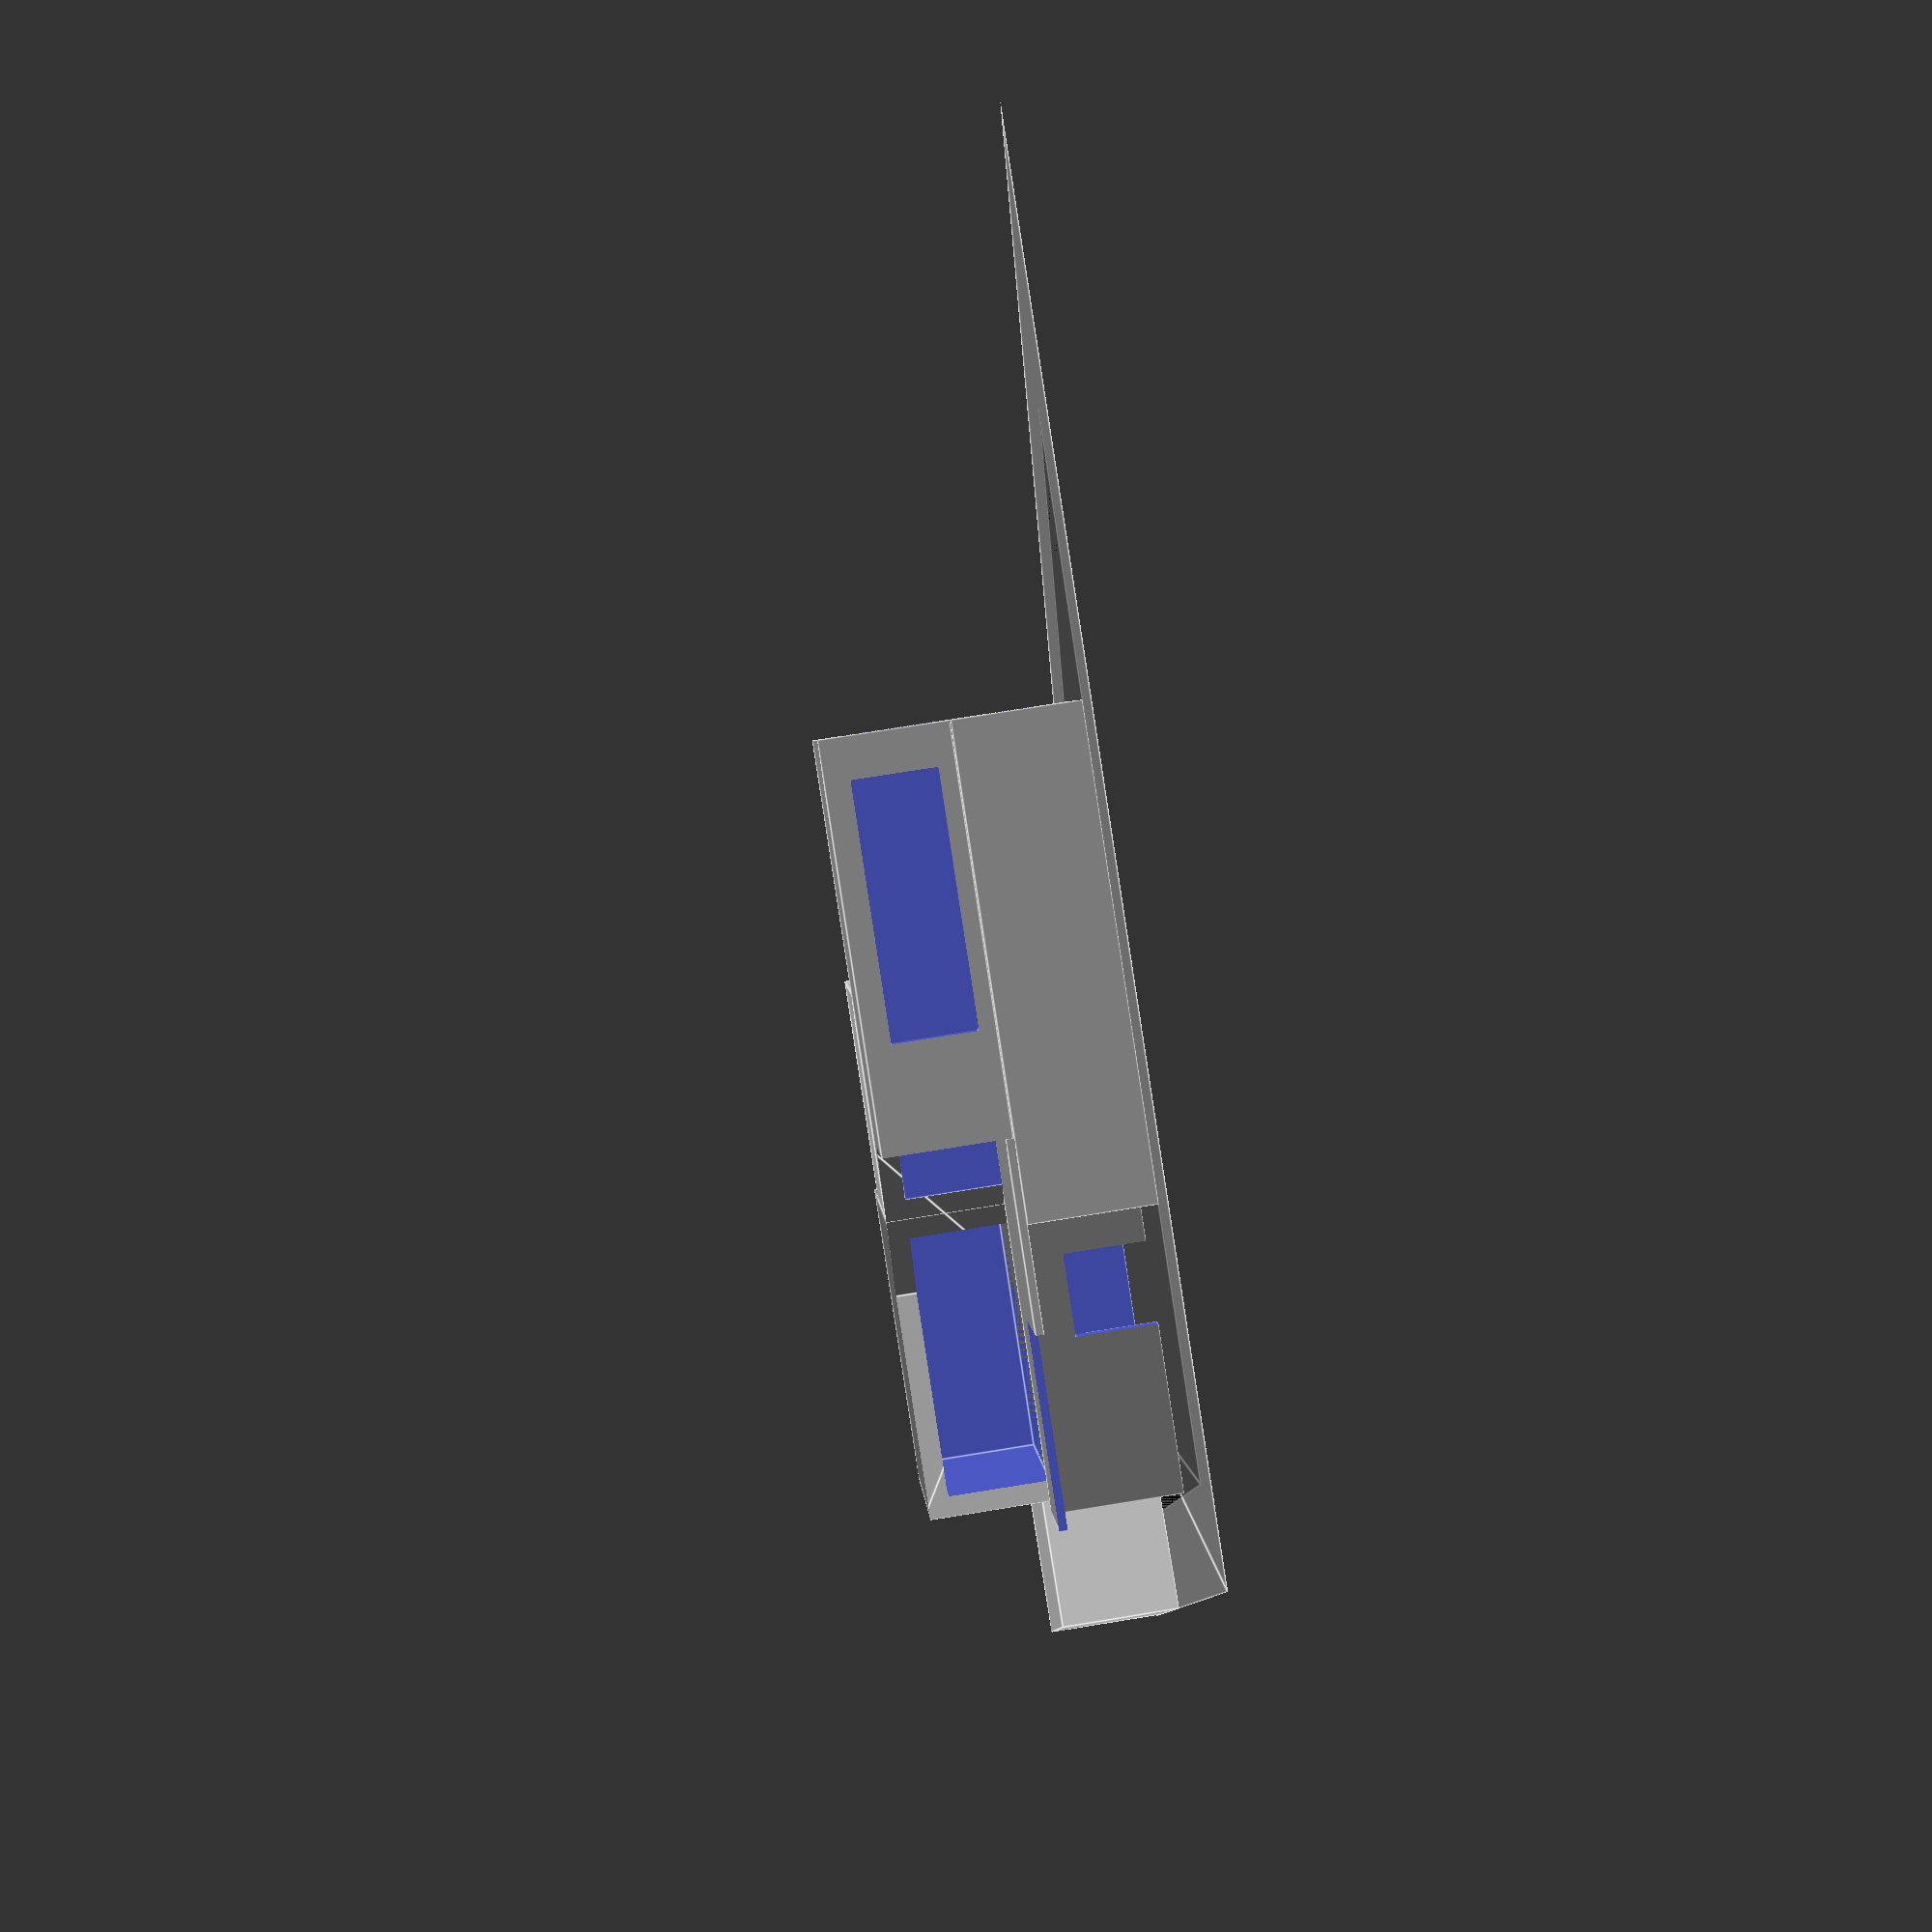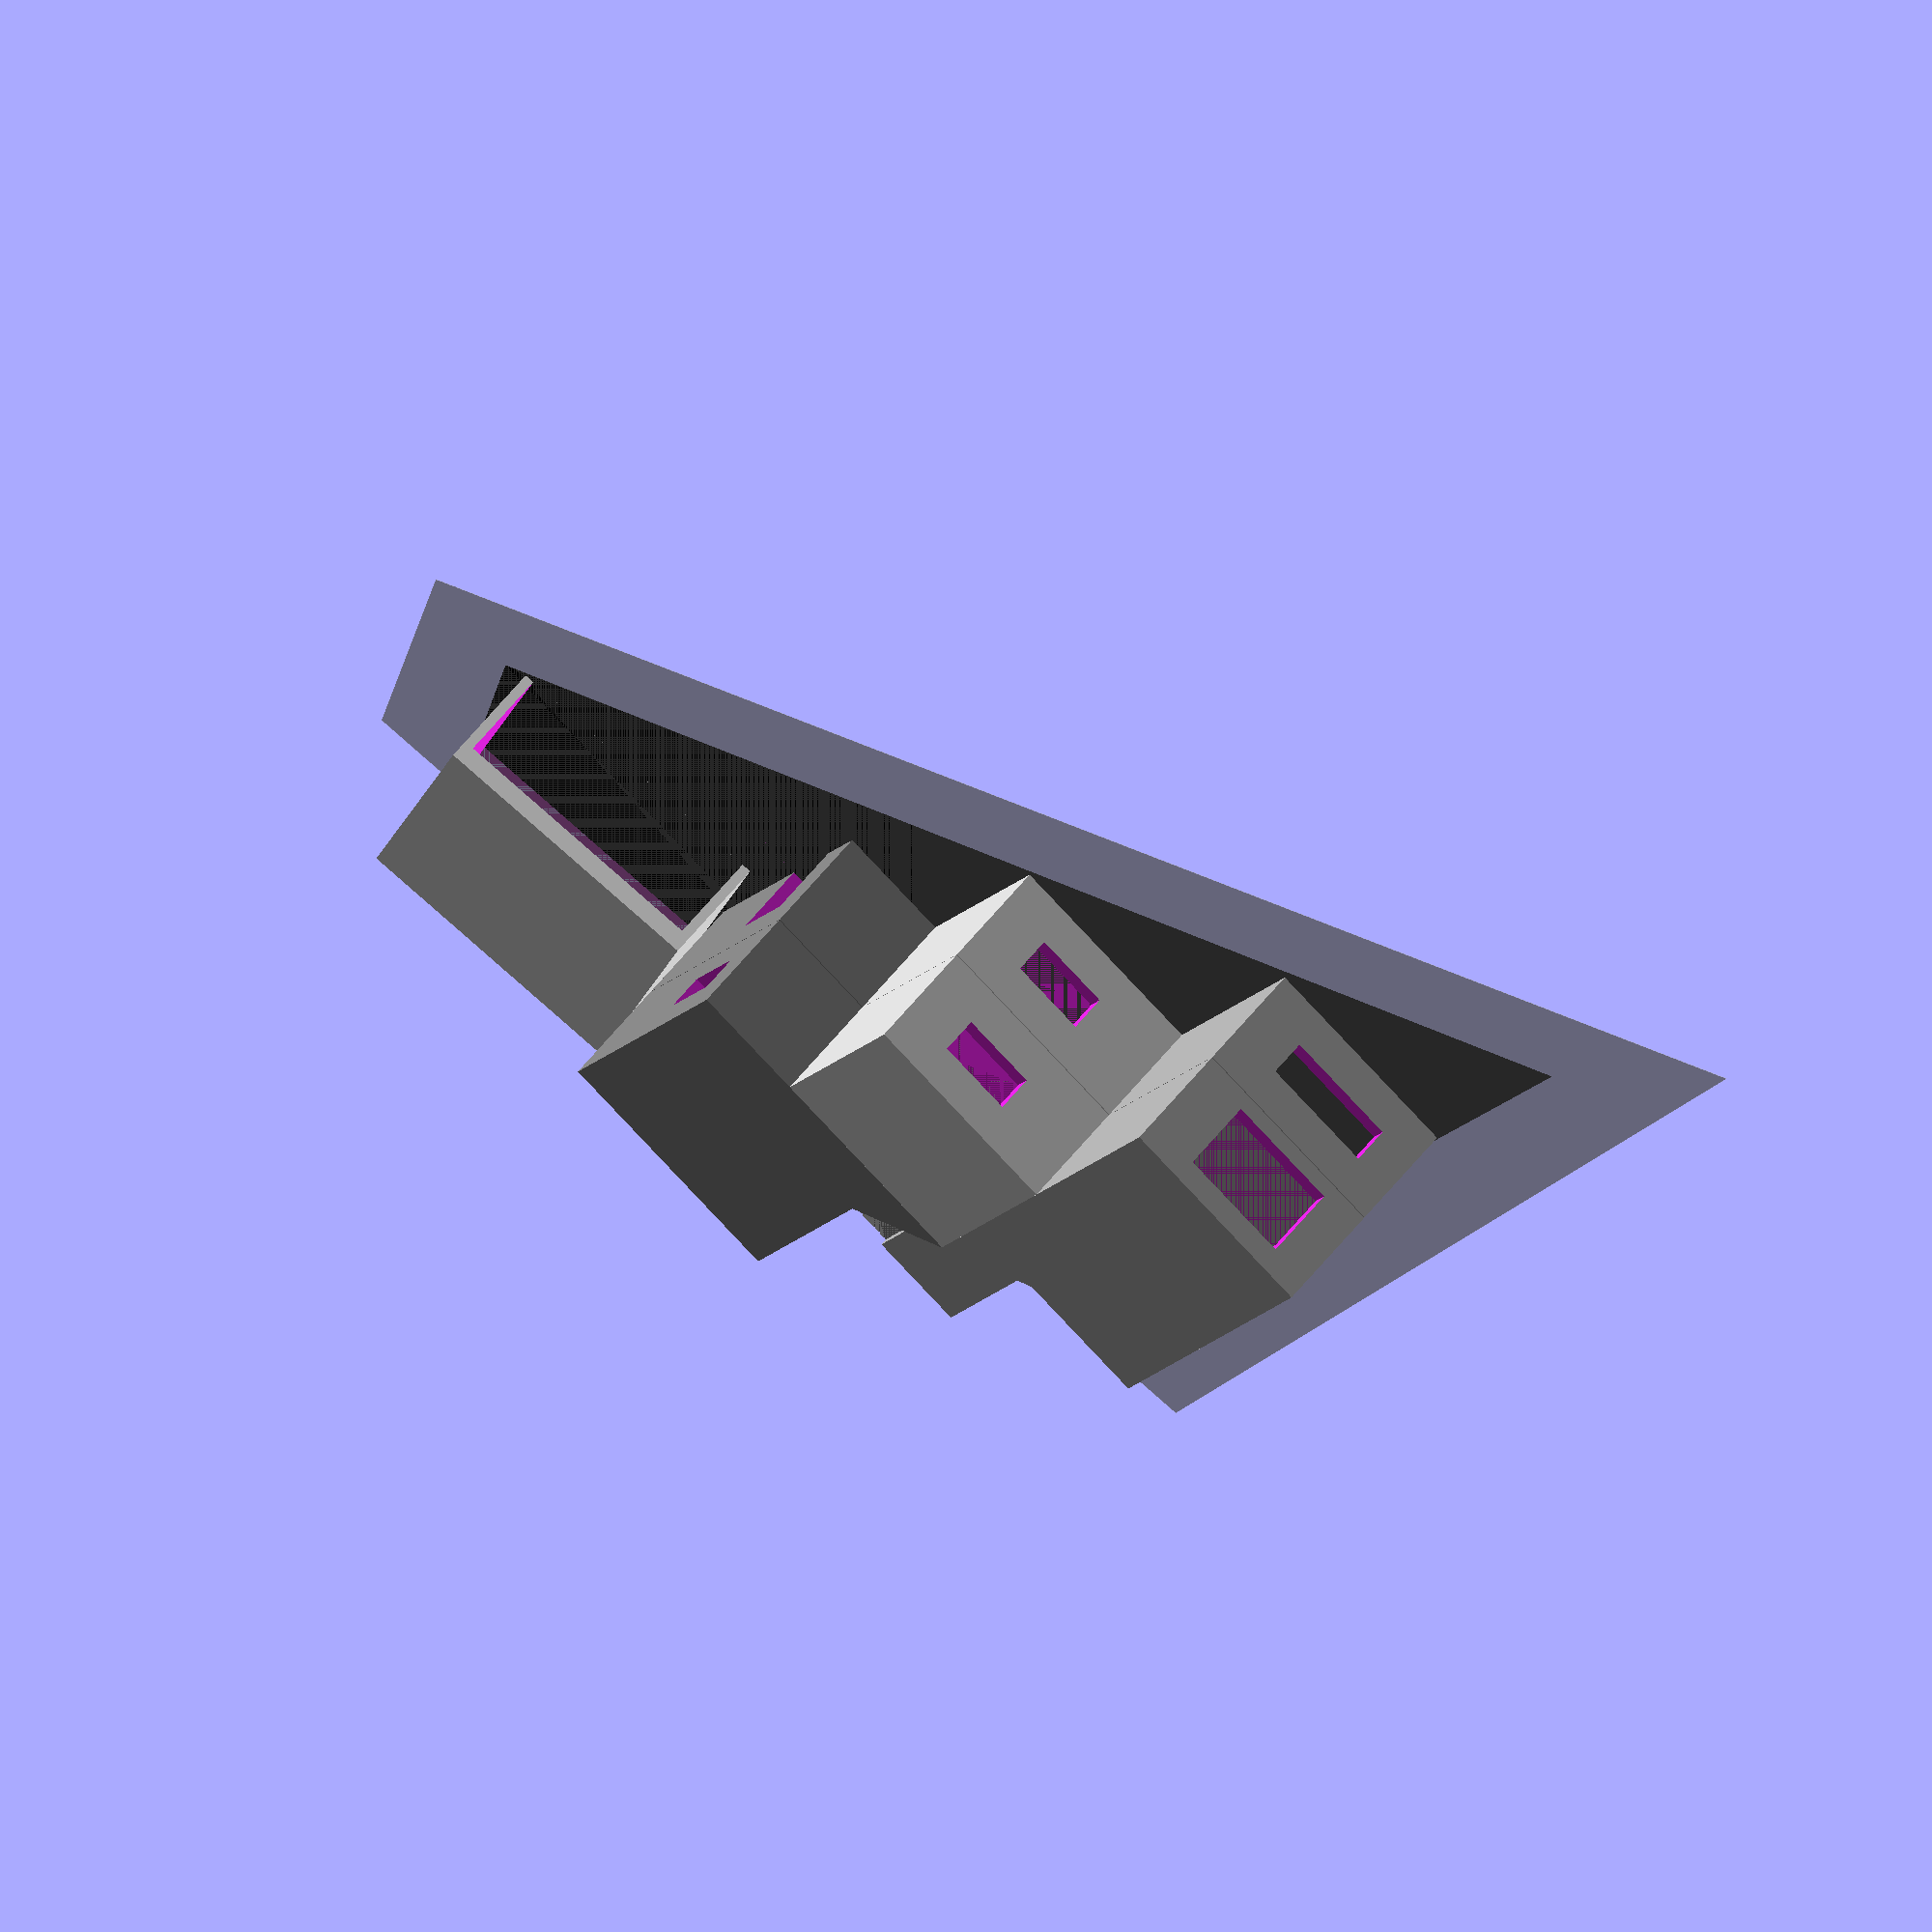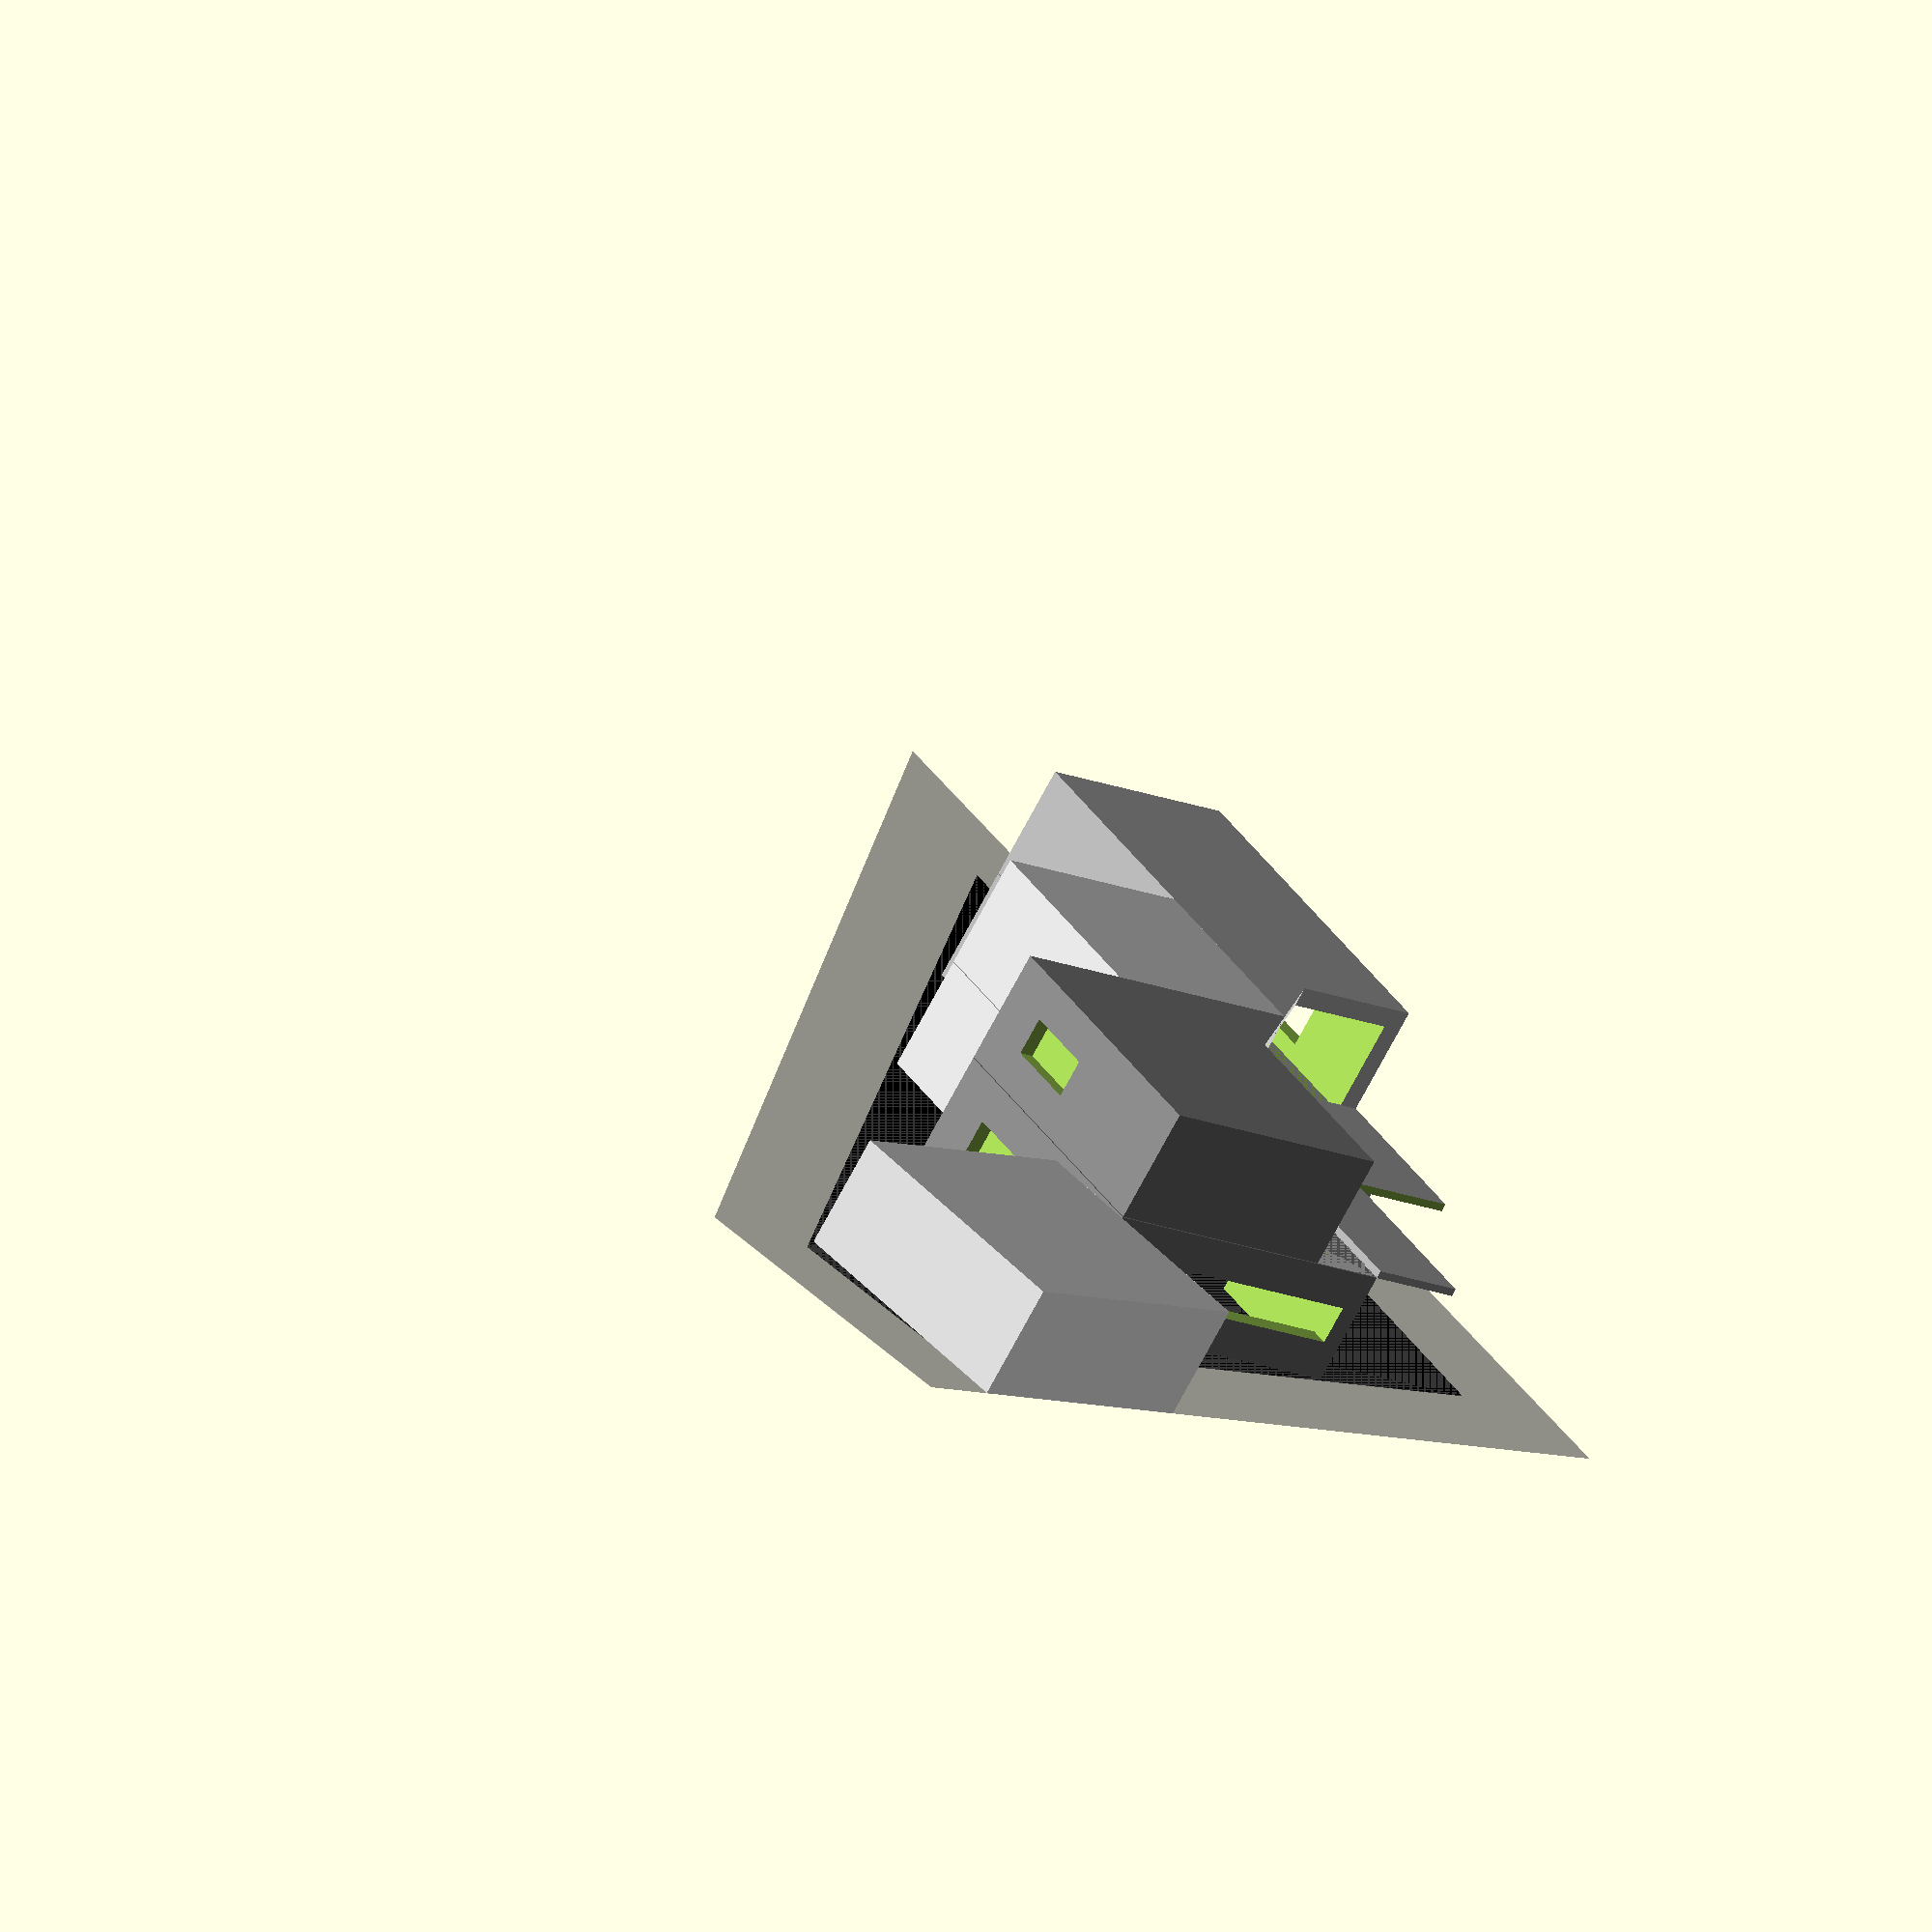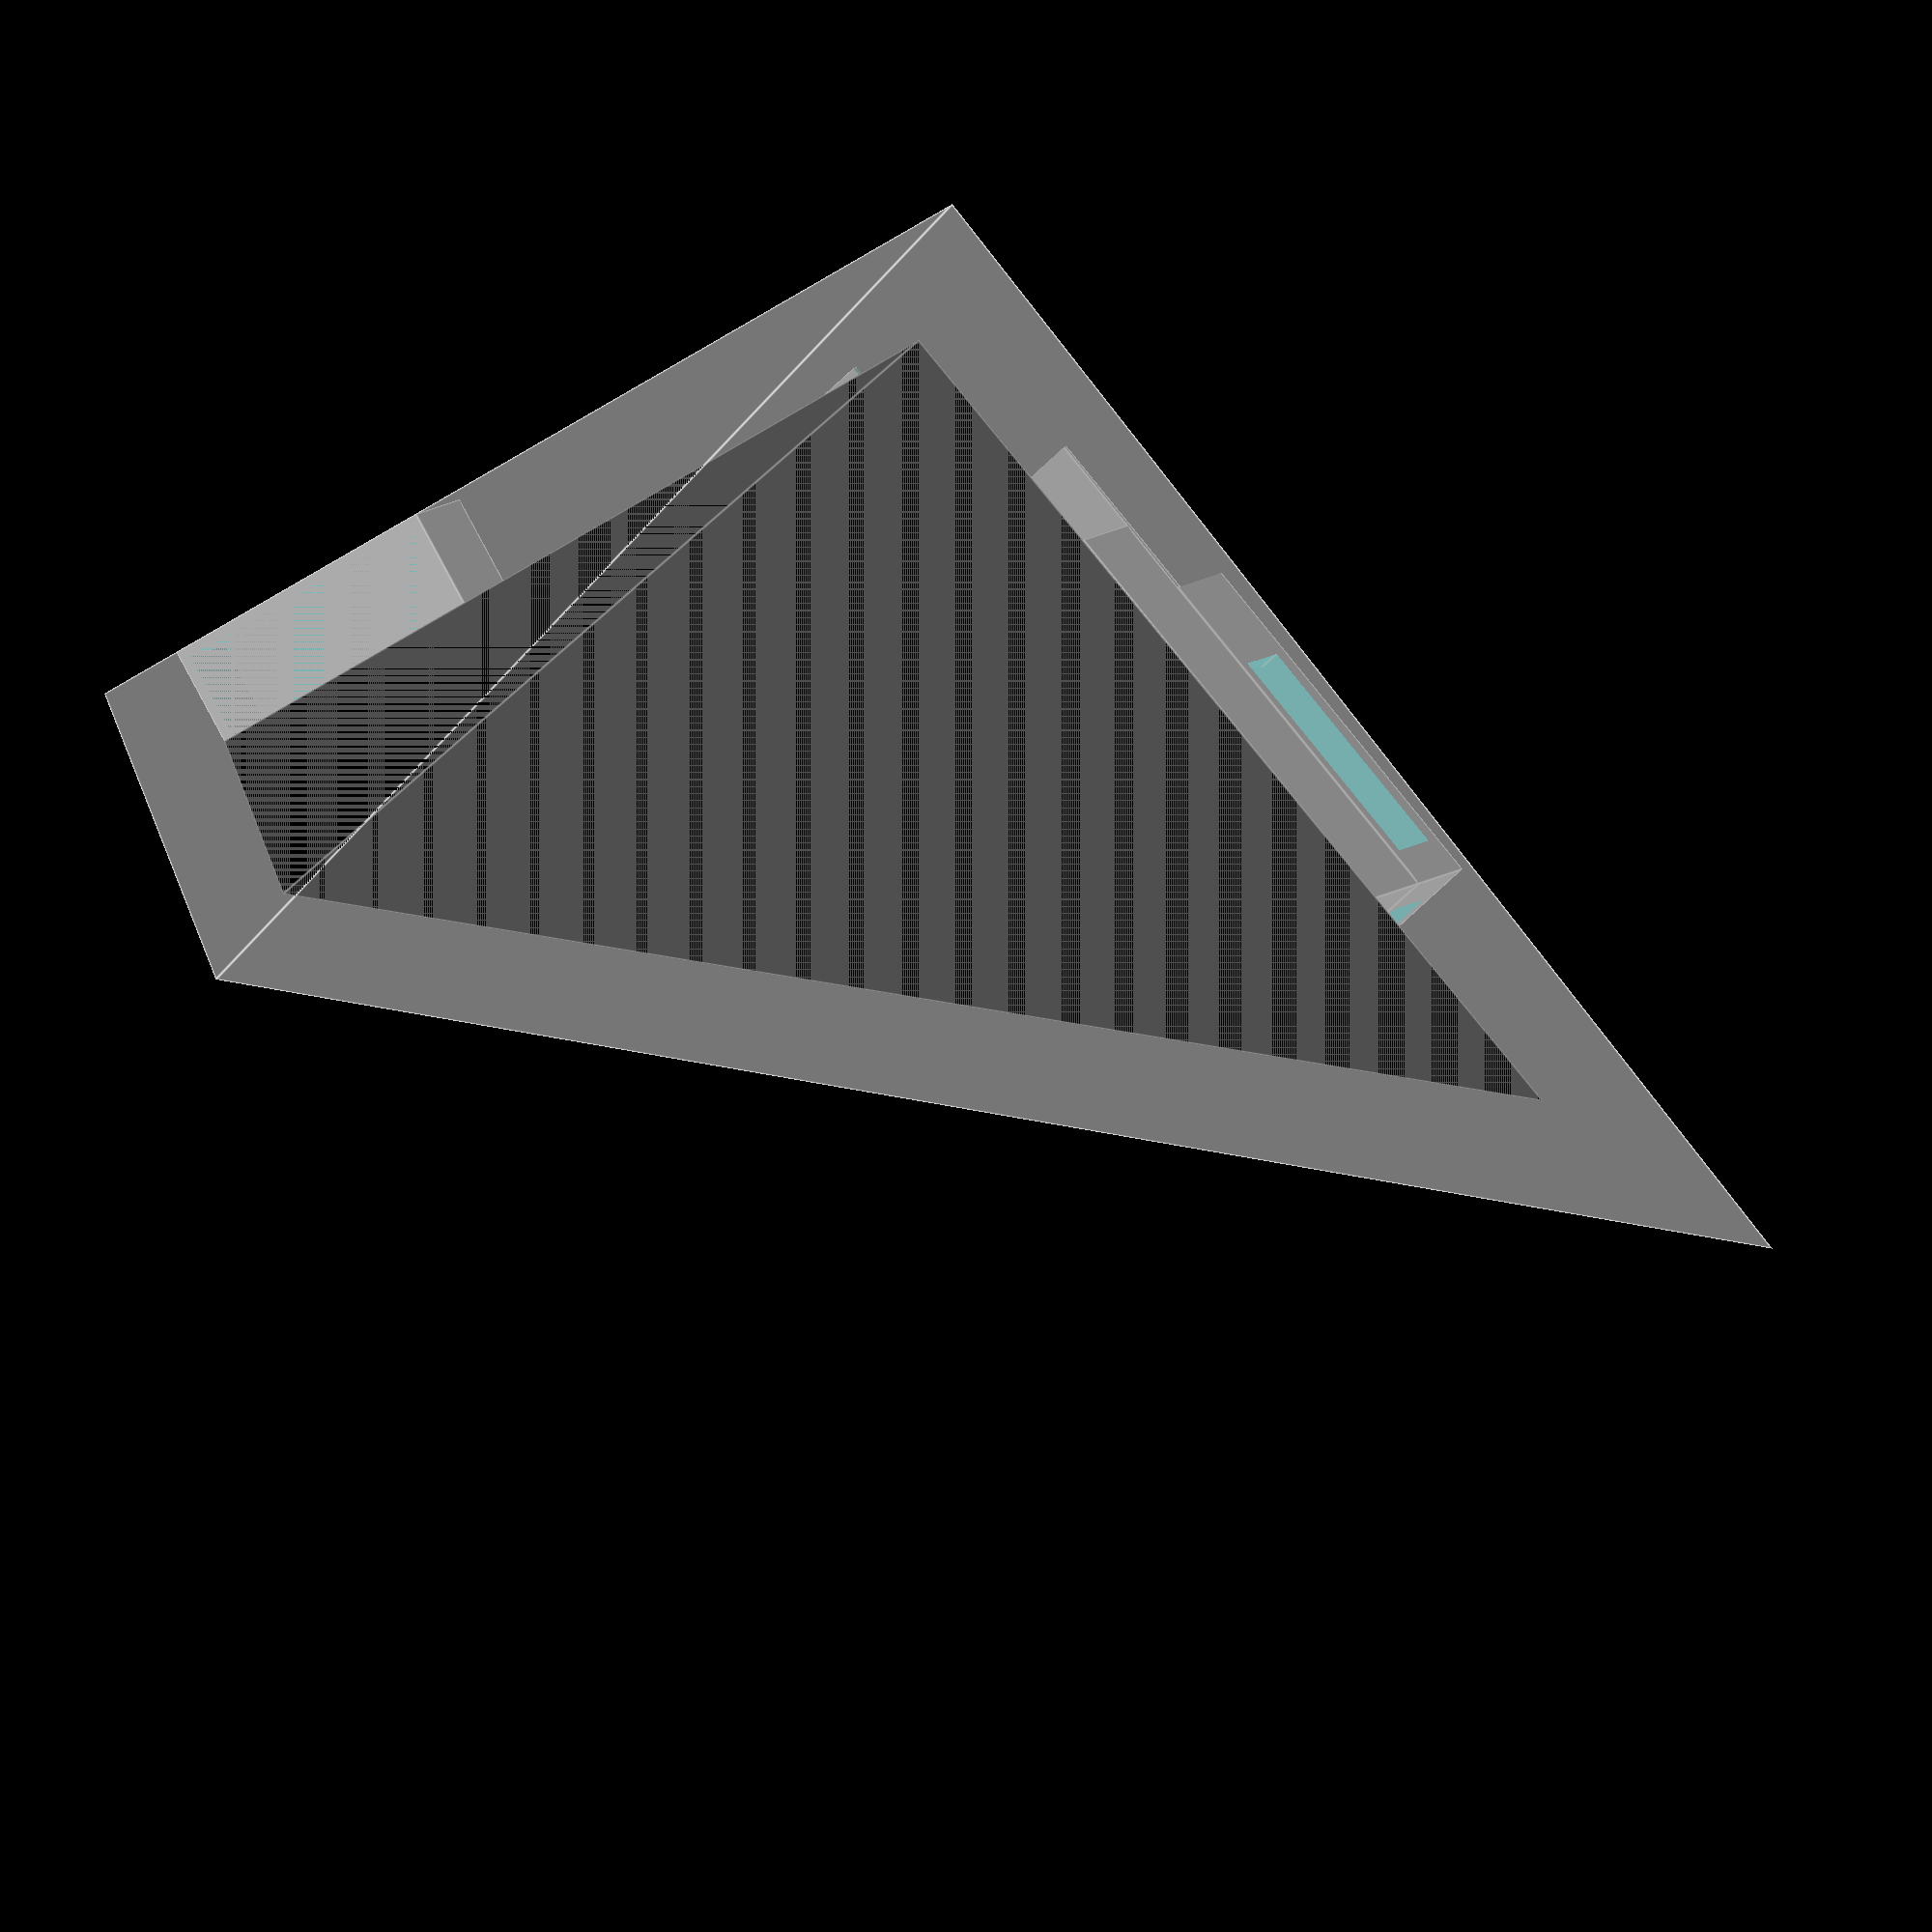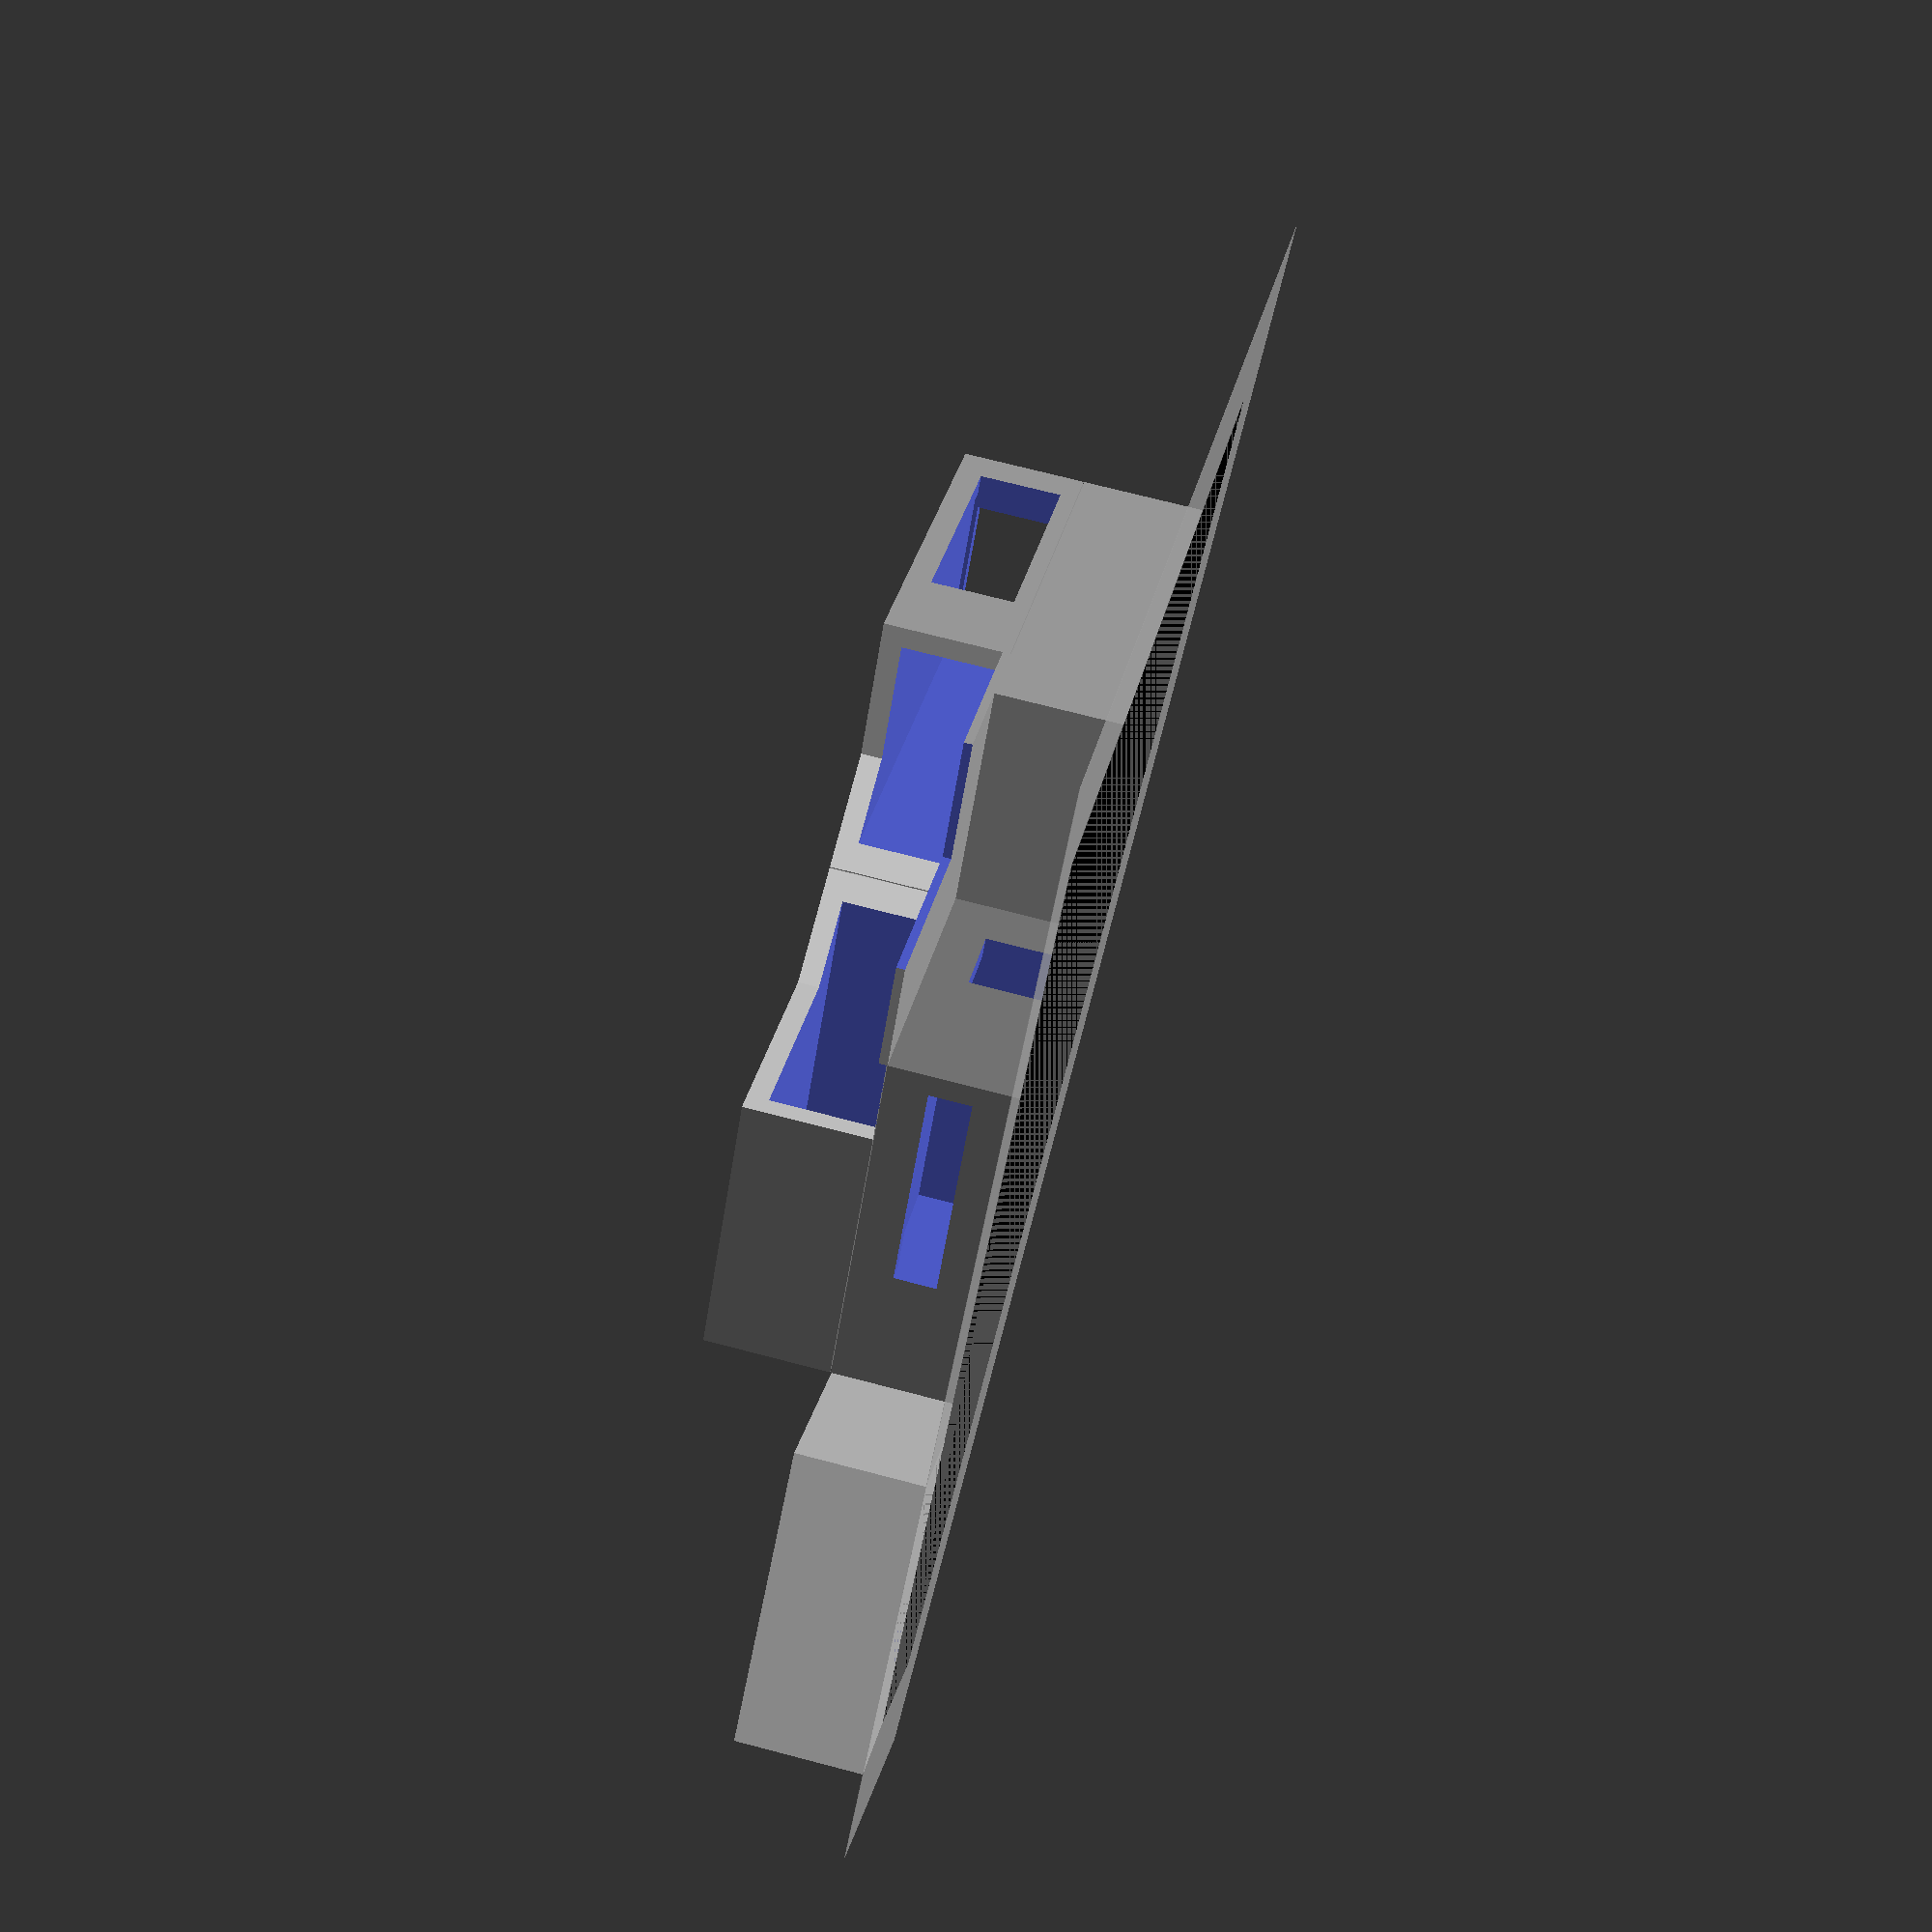
<openscad>
a = [[0,0],[0,2600],[750,2700],[3250,-600]];

b = [[250,250],[250,2600-220],[750-100,2700-265],[2650,-250]];

%polygon(a);
color("black") polygon(b);

module topfloor() {
    
    color("gray") translate([0,0,300]) cube([850, 1300, 300]);
}

module firstfloor() {
    
    color("gray") translate([0,0,000]) cube([850, 2000, 300]);
}

module alt1() {

rotate([0,0,36.8]) { 
    
    translate([1120,-200,0]) topfloor();
    translate([1120,-900,0]) firstfloor();    
}
}

module alt2() {

rotate([0,0,0]) { 
    
    translate([300,1000,000]) color("gray") cube([850, 850, 300]);

    translate([950,150,000]) color("lightgray") cube([850, 850, 300]);

    translate([300,1000,300]) color("gray") cube([850, 850, 300]);

    translate([950,580,300]) color("lightgray") cube([850, 425, 300]);

rotate([0,0,36.8]) { 
    translate([1980,-50,0]) cube([250,100,100]);
}
}
}


module alt3() {

rotate([0,0,0]) { 

color("gray") difference() {    
     hull() {
    translate([300,1000,000]) cube([850, 850, 300]);

    translate([950,150,000]) cube([850, 850, 300]);

    translate([300,1000,300]) color("gray") cube([850, 850, 300]);

    translate([950,150,300]) cube([850, 850, 300]);
}

    translate([1060,145,305]) cube([750, 750, 300]);

}


rotate([0,0,36.8]) { 
    translate([1980,-50,0]) cube([250,100,100]);
}
}
}

module original() {
    rotate([0,0,-10]) { translate([250,700,000]) color("gray") cube([1300, 500, 300]);
    }
}


// spacer
module spacer() {
rotate([0,0,36.8]) {    
    translate([1980,-50,0]) cube([250,100,100]);
}
translate([0,1000,0]) cube([250,100,100]);

translate([500,2410,0]) 
rotate([0,0,98]) {    
cube([250,100,100]);
}

translate([1400,-0,0]) 
rotate([0,0,-100]) {    
cube([250,100,100]);
}

}

// cube with hole like wall
module walls(color, x, y, z, a, b, h) {

difference() {
color(color) translate([x,y,z]) cube([a+wallthick, b+wallthick, h]);

translate([x+wallthick,y+wallthick,z]) cube([a-wallthick, b-wallthick, h-wallthick]);
    } 
}

wallthick = 2*25;
startx=90;
starty=290;

module firstfloor() {
    
// 700x800 block = 56
difference() {    
walls("gray", startx, starty+500+wallthick, 0, 700, 800, 300);

translate([startx-wallthick, starty+600, 100]) cube([wallthick*3, 500, 100]);
    
translate([500, 700+wallthick, 0]) cube([200, wallthick*3, 200]);    
    
translate([500, 1600+wallthick, 0]) cube([200, wallthick*3, 200]);        
}

// 500x500 block = 25
difference() {    
walls("lightgray", startx+700+wallthick,starty+500+wallthick, 0, 500, 500, 300);
    
    translate([startx+1200+wallthick, 1000+wallthick, 100]) cube([wallthick*3, 200, 100]);    
}    
    
// 1100x500 block = 55
difference() {
walls("darkgray", startx+700+wallthick,starty, 0, 1100, 500, 300); 
    
translate([startx+1800, 400, 100]) cube([wallthick*3, 300, 100]);            
}
    
}

module secondfloor() {
difference() {
union() {
    
// 700x800 block
difference() {
walls("gray", startx, starty+500+wallthick, 300, 700, 800, 300);

translate([500, 1600+wallthick, 400]) cube([200, wallthick*3, 100]);            
}

        
// 500x500 block
    difference() {
walls("lightgray", startx+700+wallthick,starty+500+wallthick, 300, 500, 500, 300);    

    translate([startx+1200+wallthick, 1000+wallthick, 400]) cube([wallthick*3, 200, 100]);            
}
    
// 1100x500 block
difference() {        
walls("darkgray", startx+700+wallthick,starty, 300, 1100, 500, 300);

translate([startx+1200, 250, starty+50]) cube([600, wallthick*3, 200]);    
    
translate([startx+1800, 400, starty+50]) cube([wallthick*3, 300, 200]);        
}
}
    
// terrace cutout
color("lightgray") {
  union() {
    hull() {
translate([startx-1,starty-1,300]) cube([500+wallthick, 500+200+wallthick, 320]);    

translate([startx+400-1,starty-1,300]) cube([500+wallthick, 300+wallthick, 320]);    
    }        
  }           
}    

}
}

module garage() {
    // 680 x 735 garasje.
    difference() {
     color("lightgray") cube([680,735,300], center=false);   

            translate([25,25,0]) cube([730,685,250], center=false);
    }
}

//alt1();
//spacer();


rotate([0,0,-11.5]) {    
firstfloor();
translate([0,0,2]) secondfloor(); 
 
 // terrace
 difference() {
 color("darkgray") translate([startx,starty,300]) cube([900+wallthick, 500+wallthick, 20]);
    
    // terrace cutout 
    translate([startx-1,starty-1,300-10]) cube([450+wallthick, 250+wallthick, 50]);     
 }      
     
}

translate([0,1645,0]) garage();
</openscad>
<views>
elev=106.4 azim=7.7 roll=99.2 proj=p view=edges
elev=305.4 azim=290.3 roll=36.6 proj=o view=solid
elev=70.2 azim=224.8 roll=332.3 proj=o view=wireframe
elev=172.7 azim=300.5 roll=338.9 proj=o view=edges
elev=289.4 azim=129.4 roll=104.7 proj=p view=wireframe
</views>
